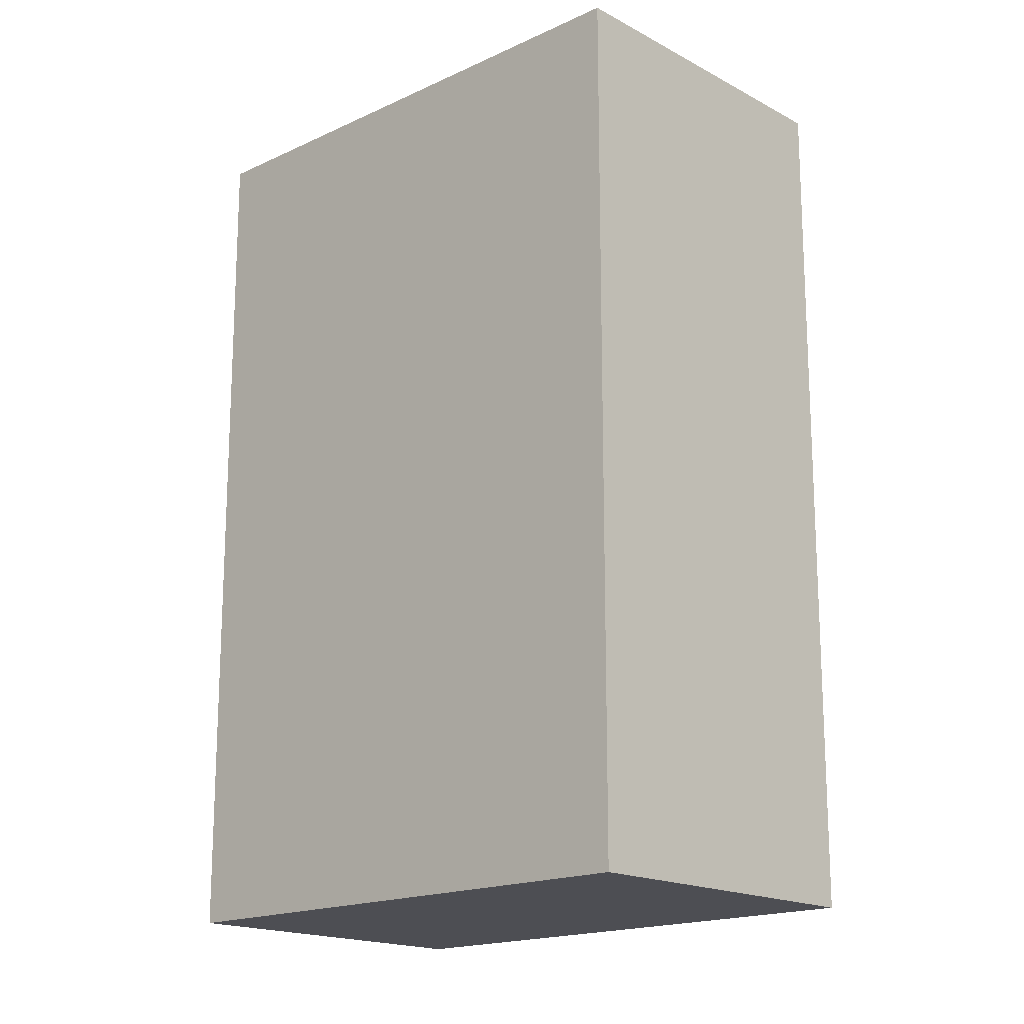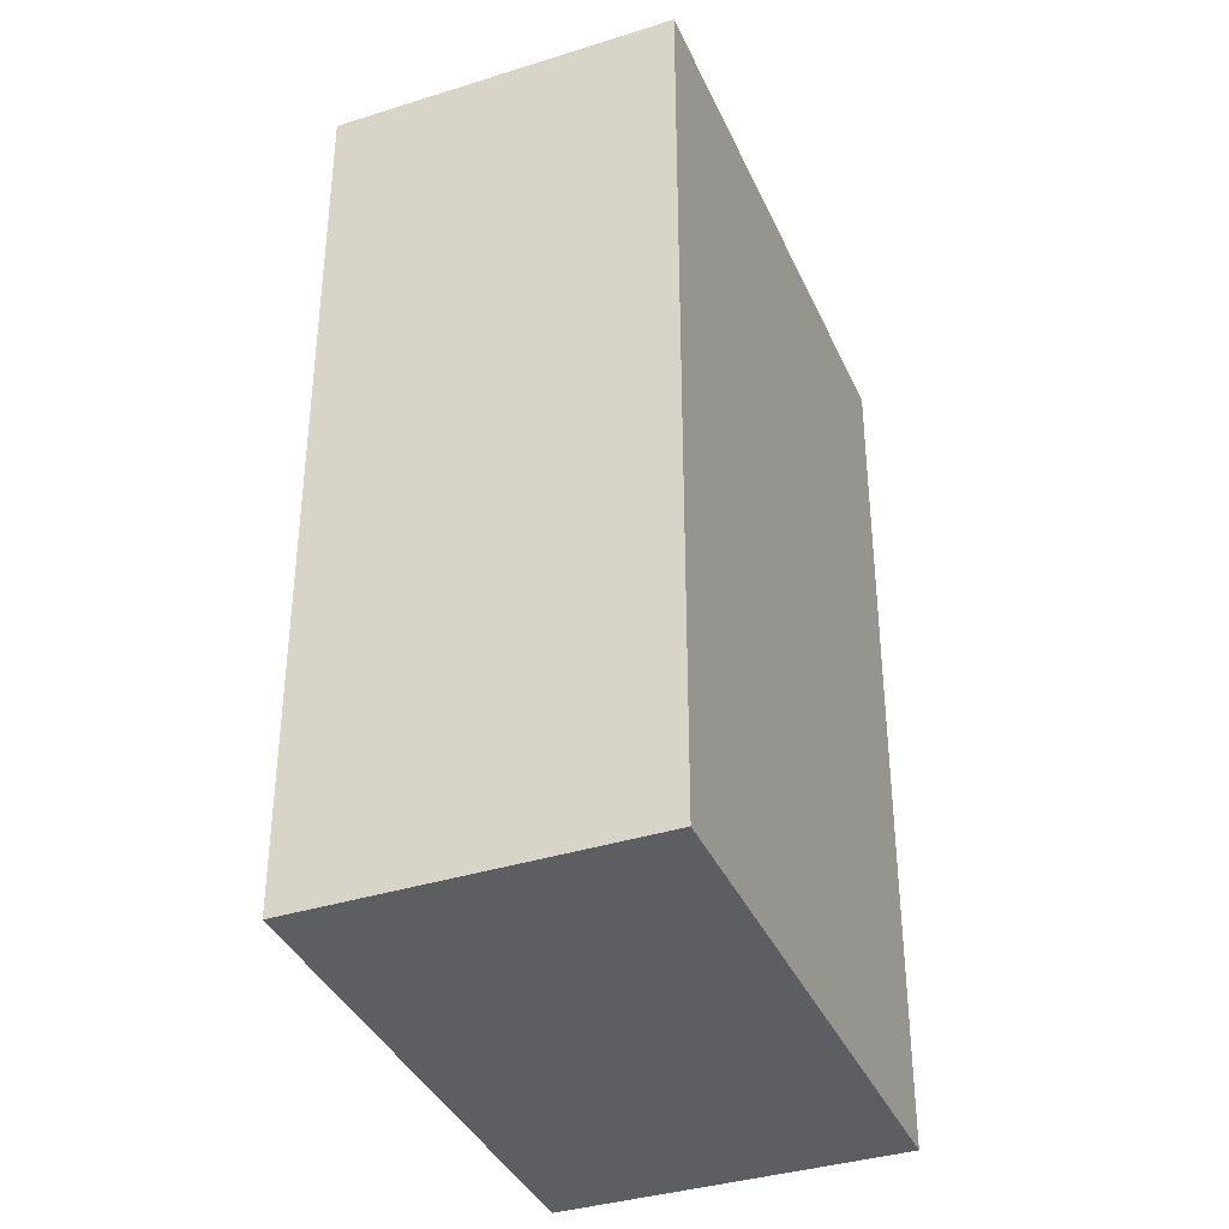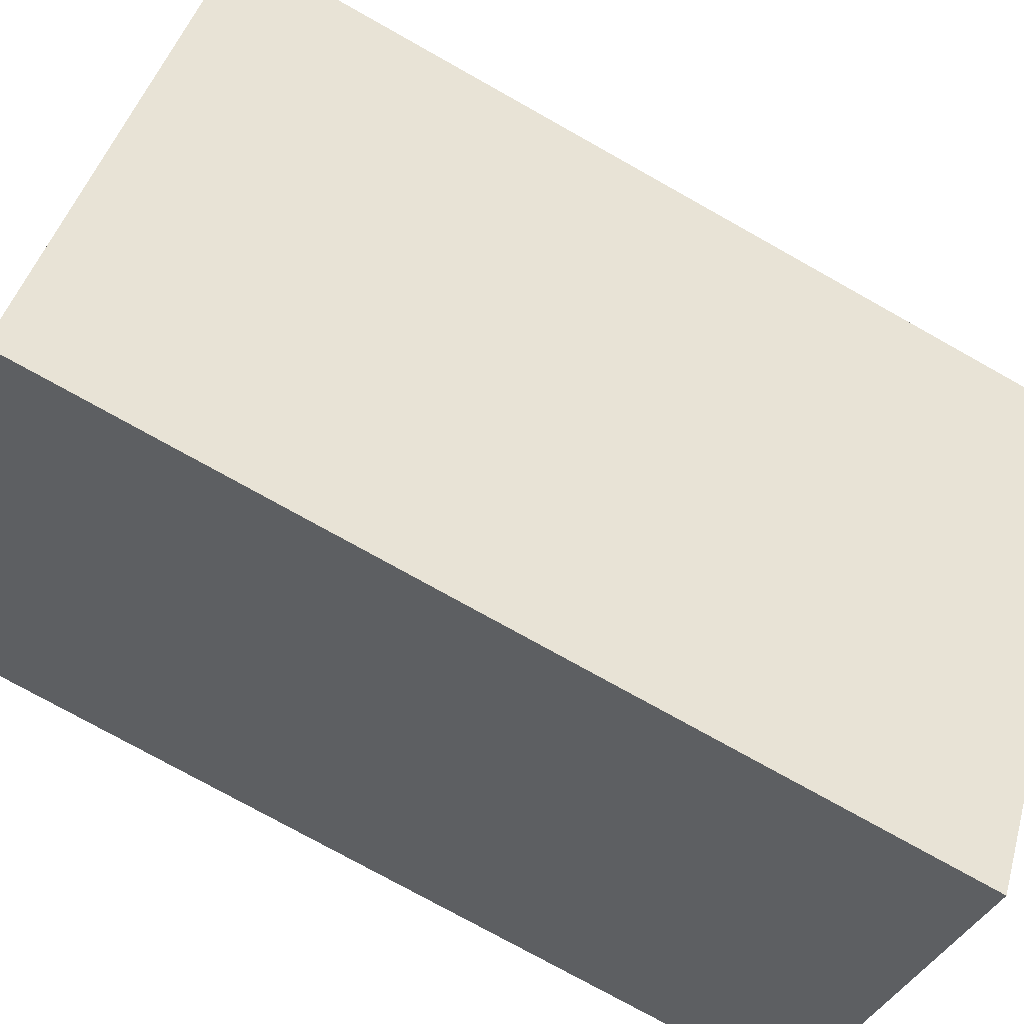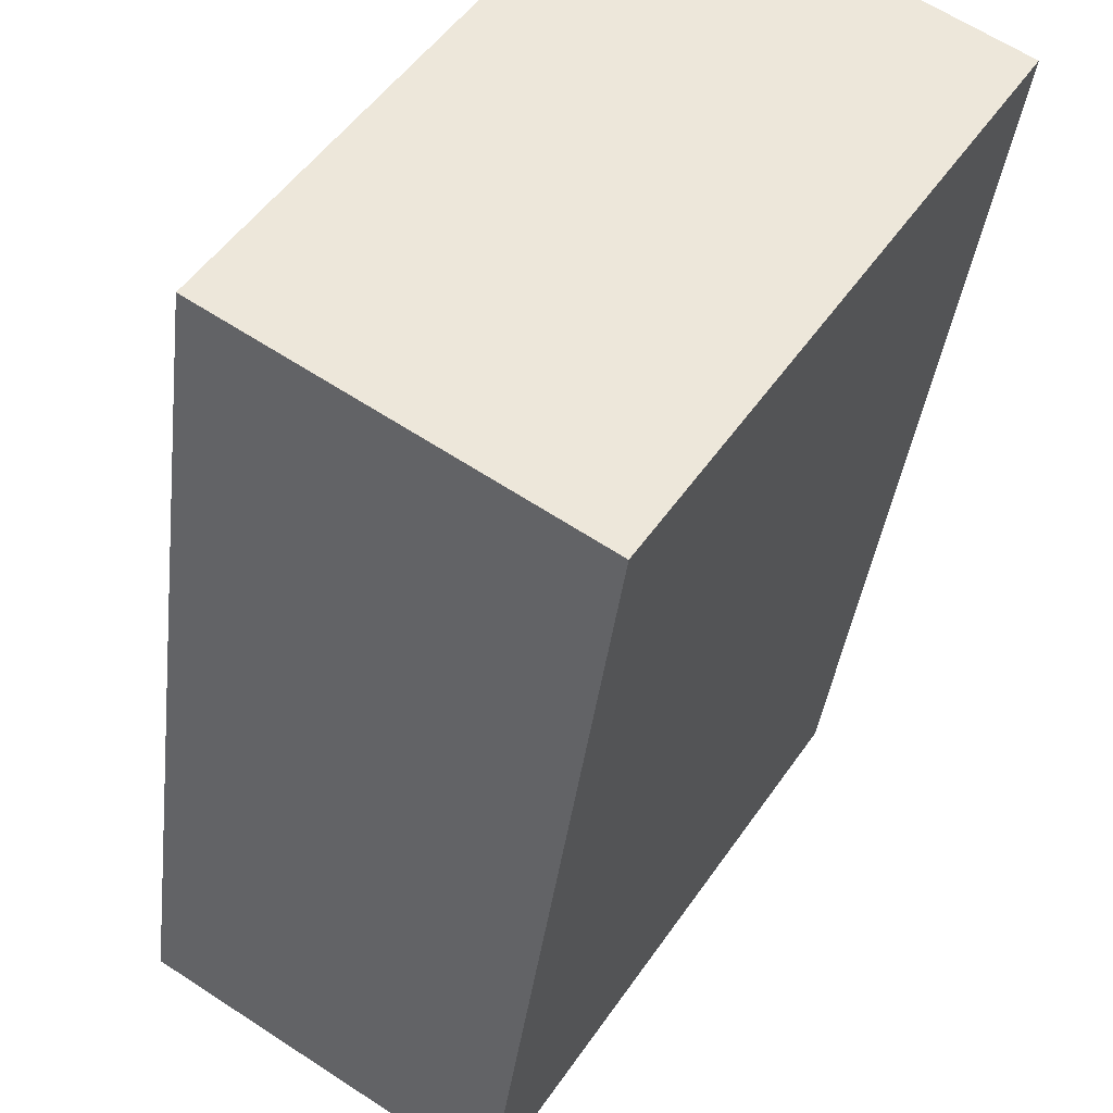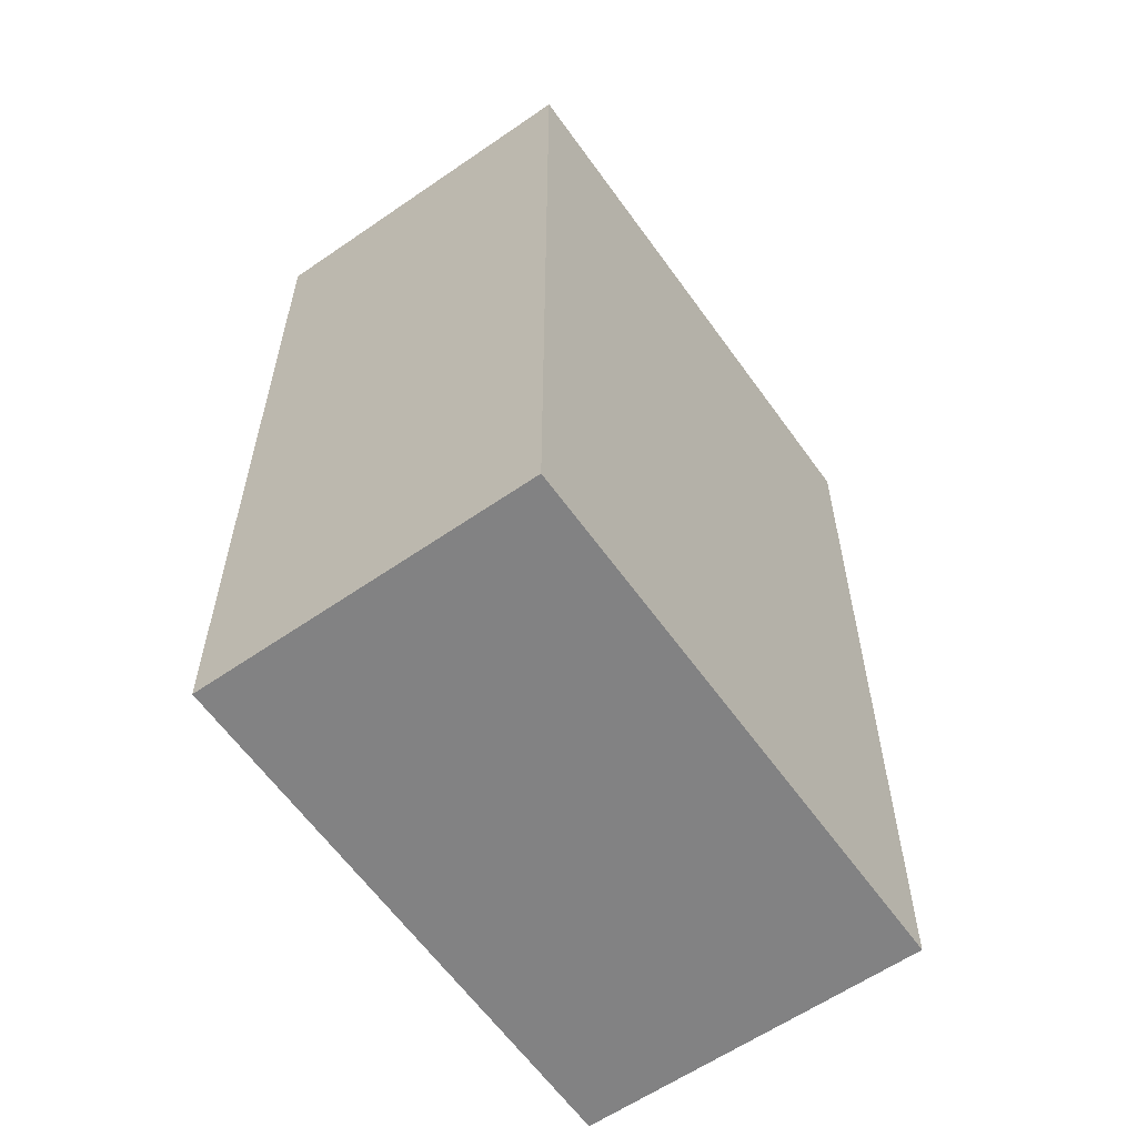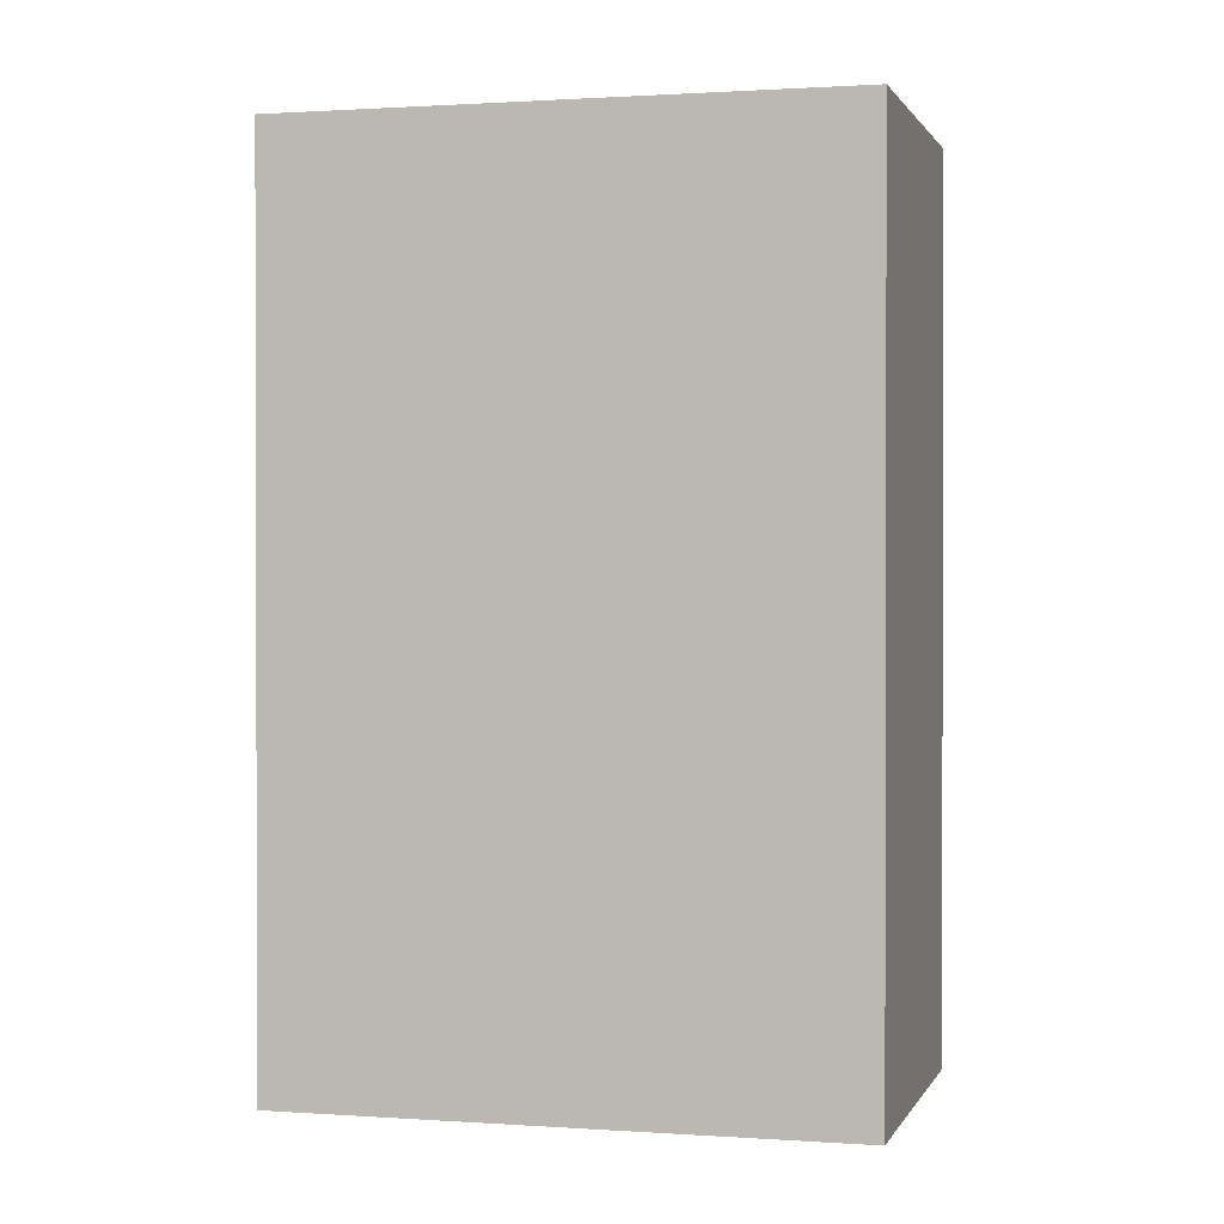
<metadata>
{"format":"obj","ext":"obj","renderer":"f3d","projection":"perspective","resolution":1024,"background":"white","views":[{"elev":-17.4,"azim":-14.2,"up":"+Y"},{"elev":-37.4,"azim":54.8,"up":"+Y"},{"elev":-75.7,"azim":60.7,"up":"+Z"},{"elev":-36.8,"azim":-6.6,"up":"+Z"},{"elev":-60.8,"azim":68.0,"up":"+Y"},{"elev":0.9,"azim":-42.3,"up":"+Y"}]}
</metadata>
<code>
v  7.661 23.27 -4.995
v  8.33 23.27 -4.048
v  7.704 23.27 -5.023
v  15.73 23.27 7.484
v  0 23.27 1.425e-15
v  8.33 23.27 12.24
v  0.146 23.27 0.225
v  1.279 23.27 1.978
v  8.035 23.27 12.43
v  8.035 -7.614e-16 12.43
v  15.73 -4.583e-16 7.484
v  8.33 -7.497e-16 12.24
v  7.704 3.076e-16 -5.023
v  8.33 2.479e-16 -4.048
v  0 0 0
v  7.661 3.059e-16 -4.995
v  0.146 -1.378e-17 0.225
v  1.279 -1.211e-16 1.978
g defaultobject
f 1 2 3
f 2 1 4
f 4 1 5
f 4 5 6
f 6 5 7
f 6 7 8
f 6 8 9
f 10 6 9
f 6 10 4
f 4 10 11
f 11 10 12
f 11 2 4
f 2 11 3
f 3 11 13
f 13 11 14
f 13 1 3
f 1 13 5
f 5 13 15
f 15 13 16
f 15 7 5
f 7 15 8
f 8 15 9
f 9 15 17
f 9 17 18
f 9 18 10
f 14 16 13
f 16 14 15
f 15 14 11
f 15 11 17
f 17 11 18
f 18 11 12
f 18 12 10

</code>
